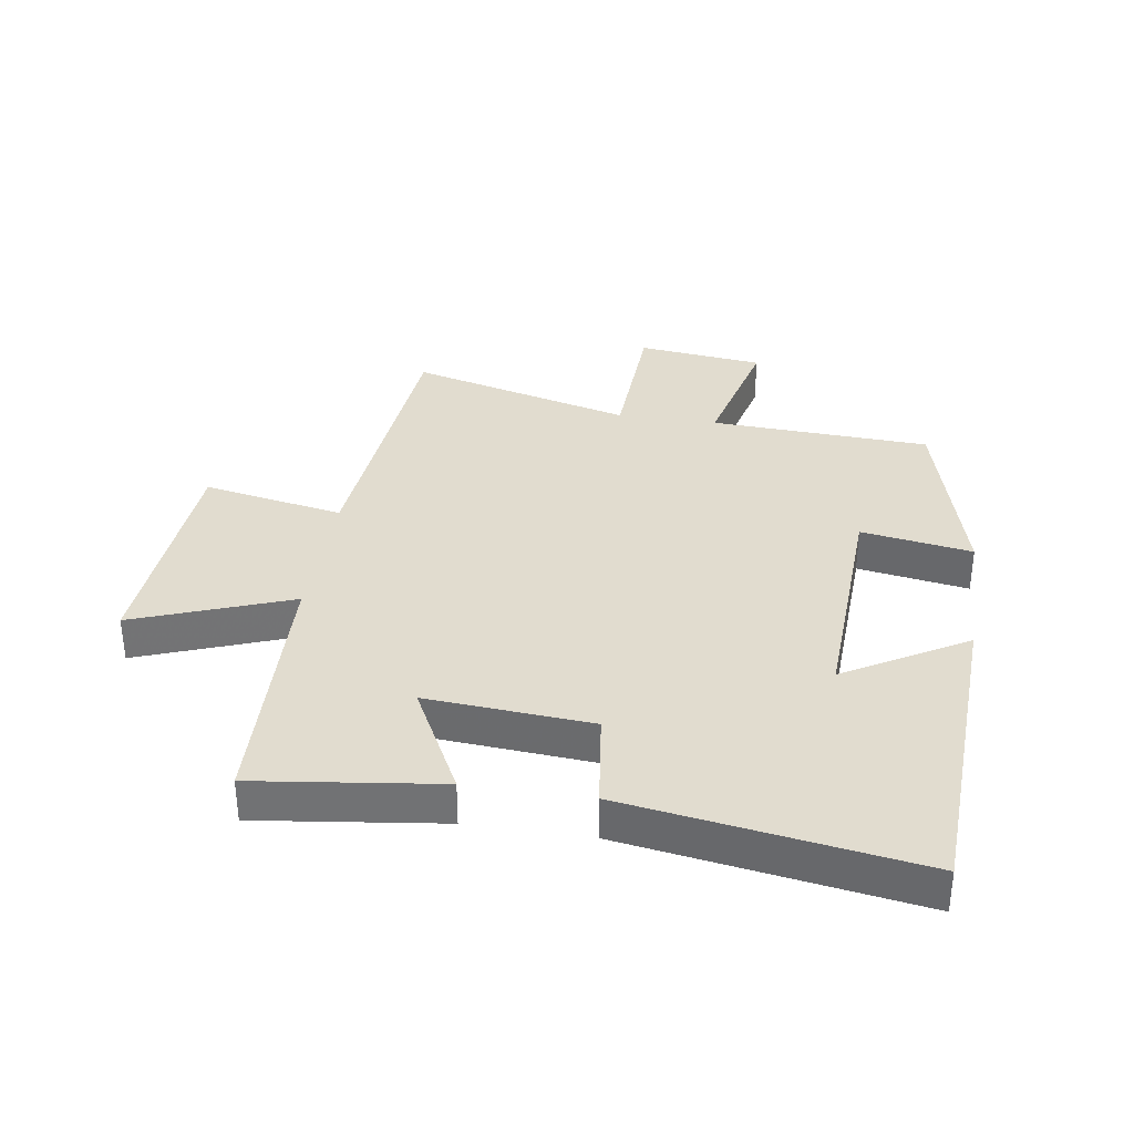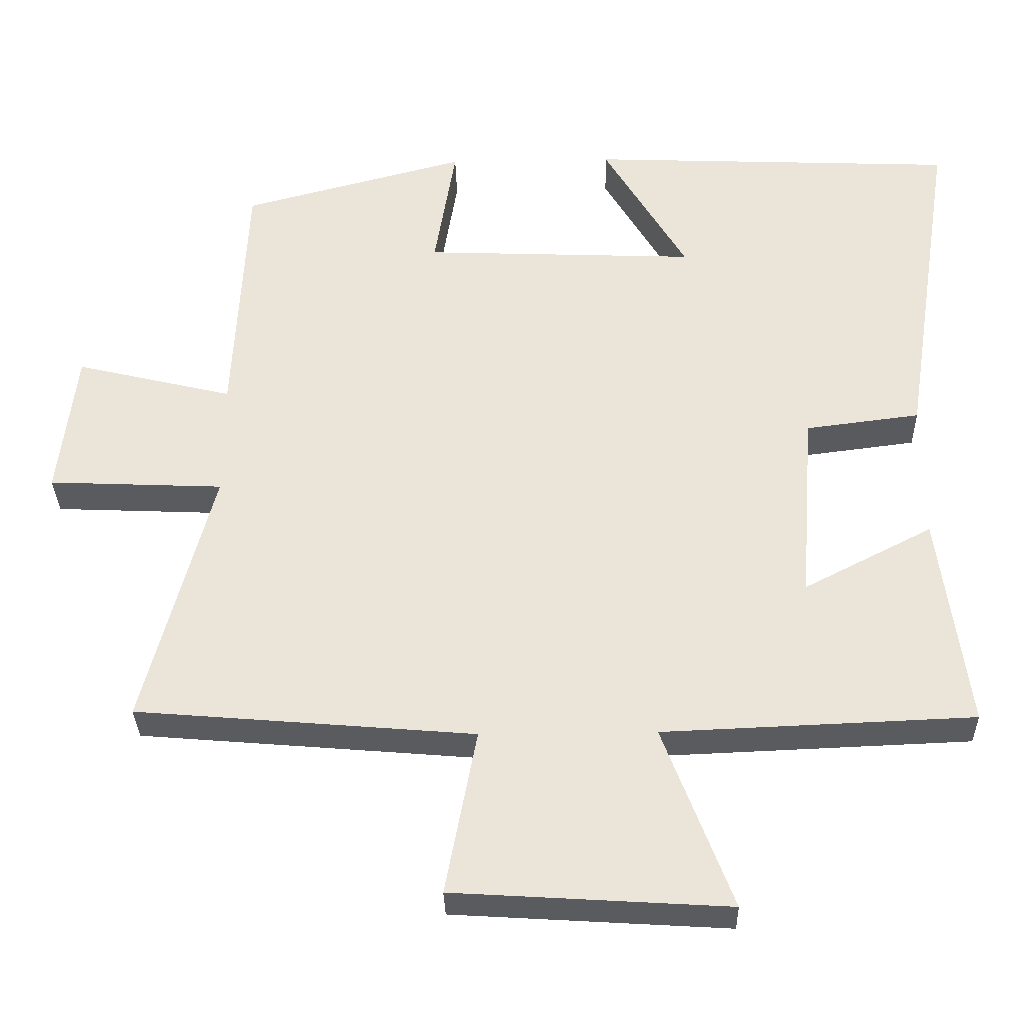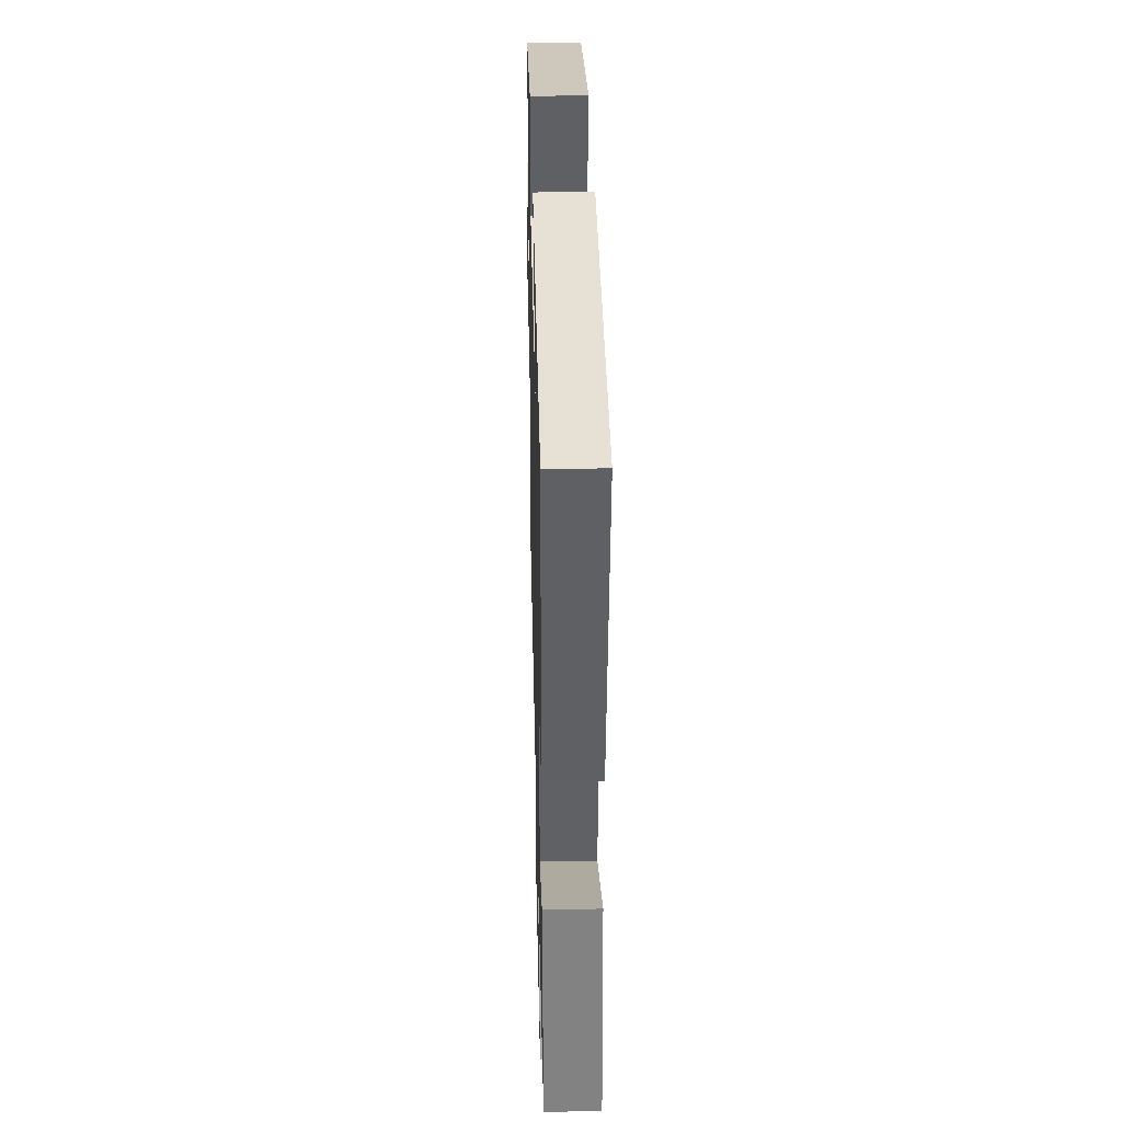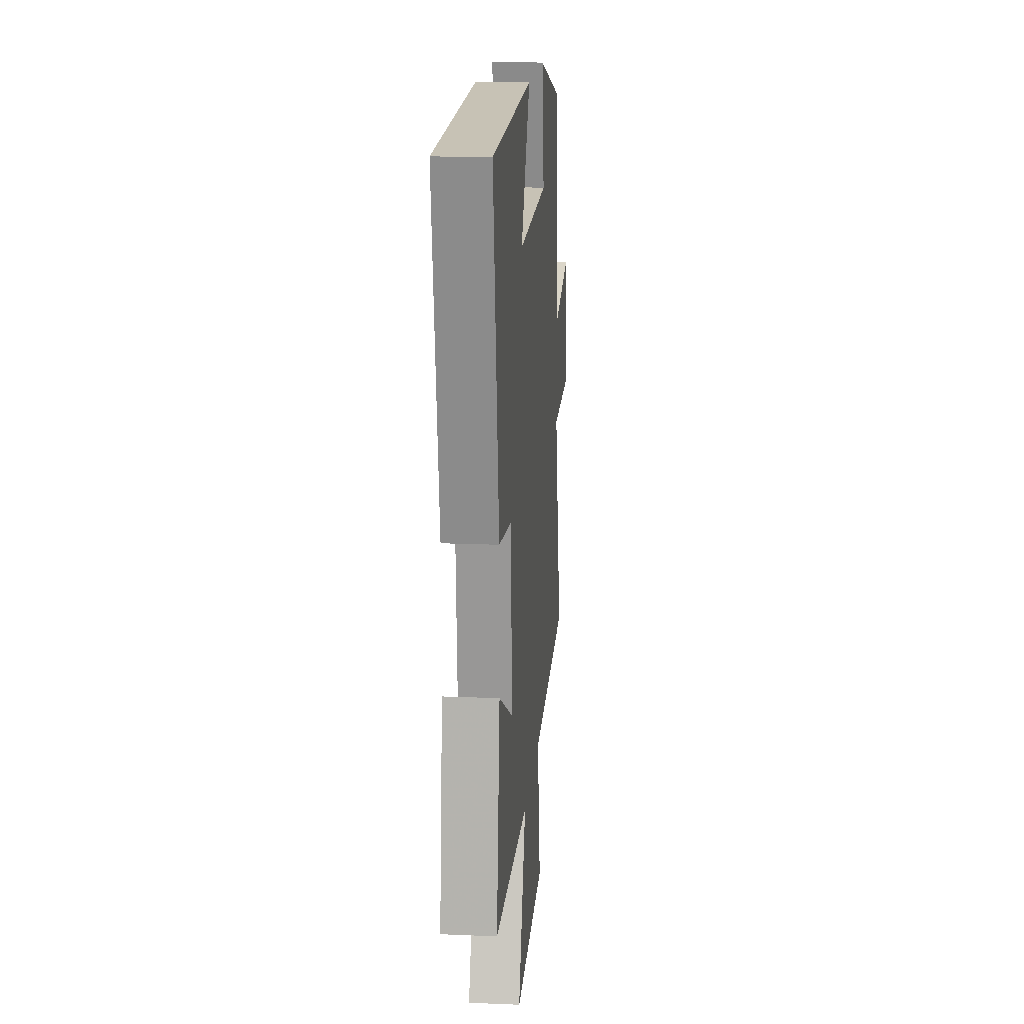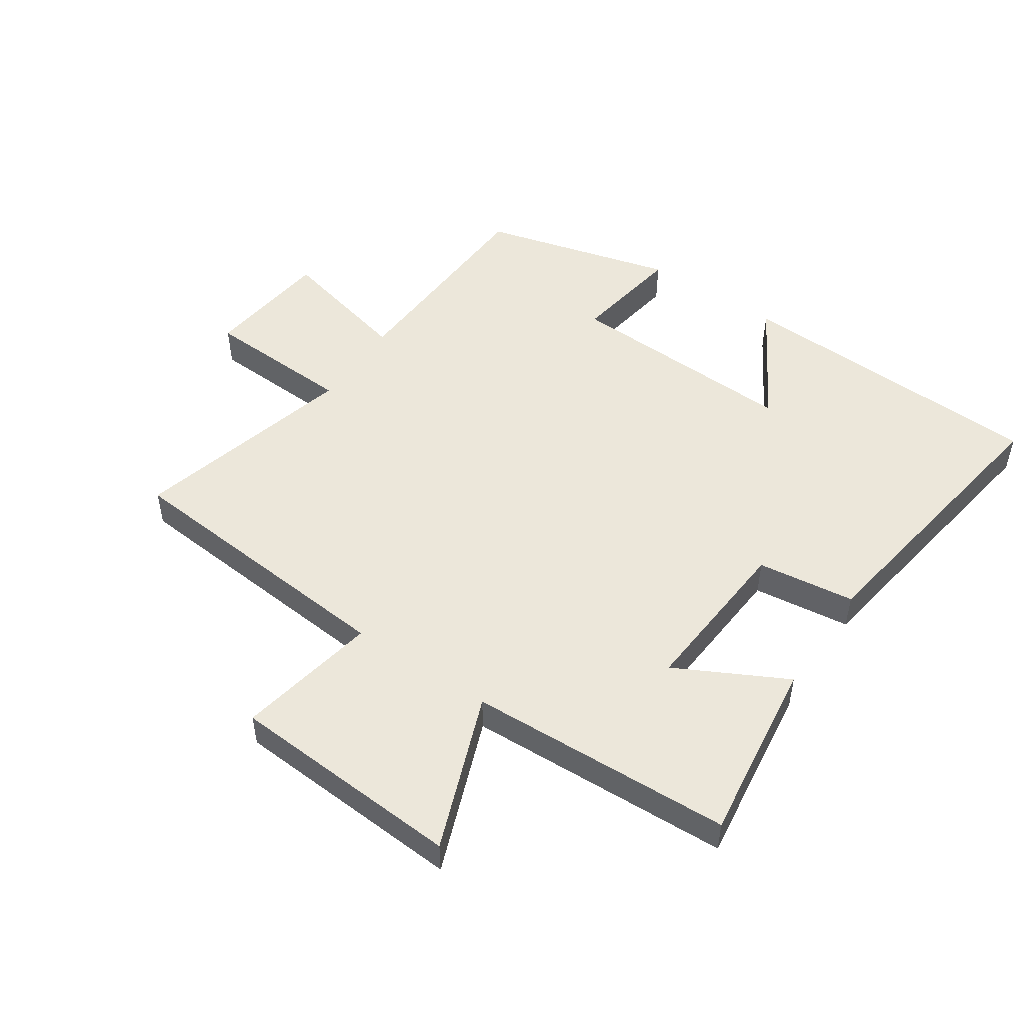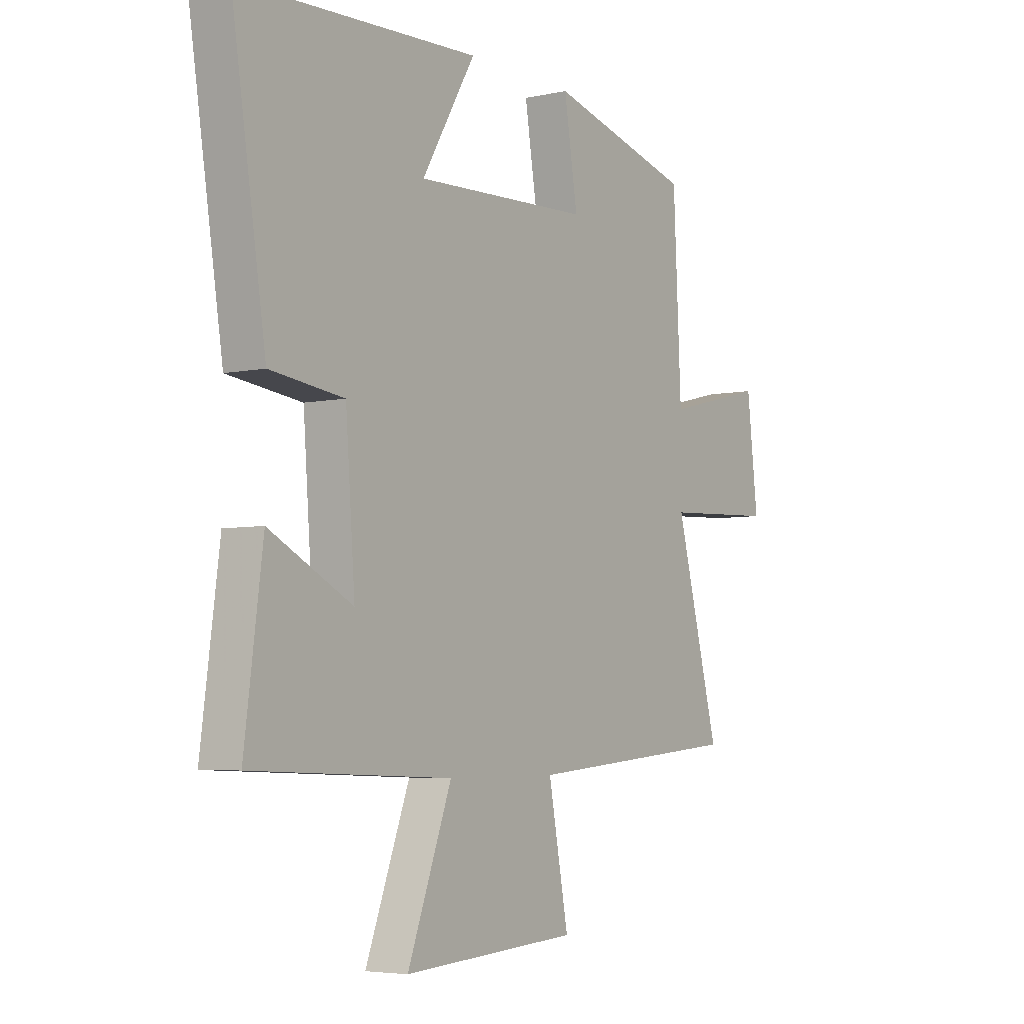
<metadata>
{"format":"obj","ext":"obj","renderer":"f3d","projection":"perspective","resolution":1024,"background":"white","views":[{"elev":34.4,"azim":-81.2,"up":"+Y"},{"elev":-32.7,"azim":-178.6,"up":"+Z"},{"elev":36.8,"azim":-91.3,"up":"+Z"},{"elev":16.6,"azim":-85.1,"up":"+Z"},{"elev":50.4,"azim":-146.0,"up":"+Y"},{"elev":-4.9,"azim":-55.5,"up":"+Z"}]}
</metadata>
<code>
v -0.539 0.07 -0.483
v -0.5 0.07 -0.186
v -0.322 0.07 -0.278
v -0.342 0.07 -0.012
v -0.5 0.07 0.008
v -0.573 0.07 0.478
v -0.062 0.07 0.5
v -0.177 0.07 0.305
v 0.201 0.07 0.321
v 0.172 0.07 0.5
v 0.483 0.07 0.418
v 0.5 0.07 0.063
v 0.718 0.07 0.116
v 0.742 0.07 -0.088
v 0.5 0.07 -0.099
v 0.595 0.07 -0.46
v 0.129 0.07 -0.5
v 0.172 0.07 -0.728
v -0.206 0.07 -0.752
v -0.111 0.07 -0.5
v -0.539 0 -0.483
v -0.5 0 -0.186
v -0.322 0 -0.278
v -0.342 0 -0.012
v -0.5 0 0.008
v -0.573 0 0.478
v -0.062 0 0.5
v -0.177 0 0.305
v 0.201 0 0.321
v 0.172 0 0.5
v 0.483 0 0.418
v 0.5 0 0.063
v 0.718 0 0.116
v 0.742 0 -0.088
v 0.5 0 -0.099
v 0.595 0 -0.46
v 0.129 0 -0.5
v 0.172 0 -0.728
v -0.206 0 -0.752
v -0.111 0 -0.5
f 17 18 19 20
f 17 20 1
f 16 17 1
f 15 16 1
f 12 13 14 15
f 11 12 15
f 10 11 15
f 9 10 15
f 8 9 15
f 5 6 7 8
f 4 5 8 15
f 3 4 15
f 1 2 3
f 1 3 15
f 40 39 38 37
f 21 40 37
f 21 37 36
f 21 36 35
f 35 34 33 32
f 35 32 31
f 35 31 30
f 35 30 29
f 35 29 28
f 28 27 26 25
f 35 28 25 24
f 35 24 23
f 23 22 21
f 35 23 21
f 1 21 22 2
f 2 22 23 3
f 3 23 24 4
f 4 24 25 5
f 5 25 26 6
f 6 26 27 7
f 7 27 28 8
f 8 28 29 9
f 9 29 30 10
f 10 30 31 11
f 11 31 32 12
f 12 32 33 13
f 13 33 34 14
f 14 34 35 15
f 15 35 36 16
f 16 36 37 17
f 17 37 38 18
f 18 38 39 19
f 19 39 40 20
f 20 40 21 1

</code>
